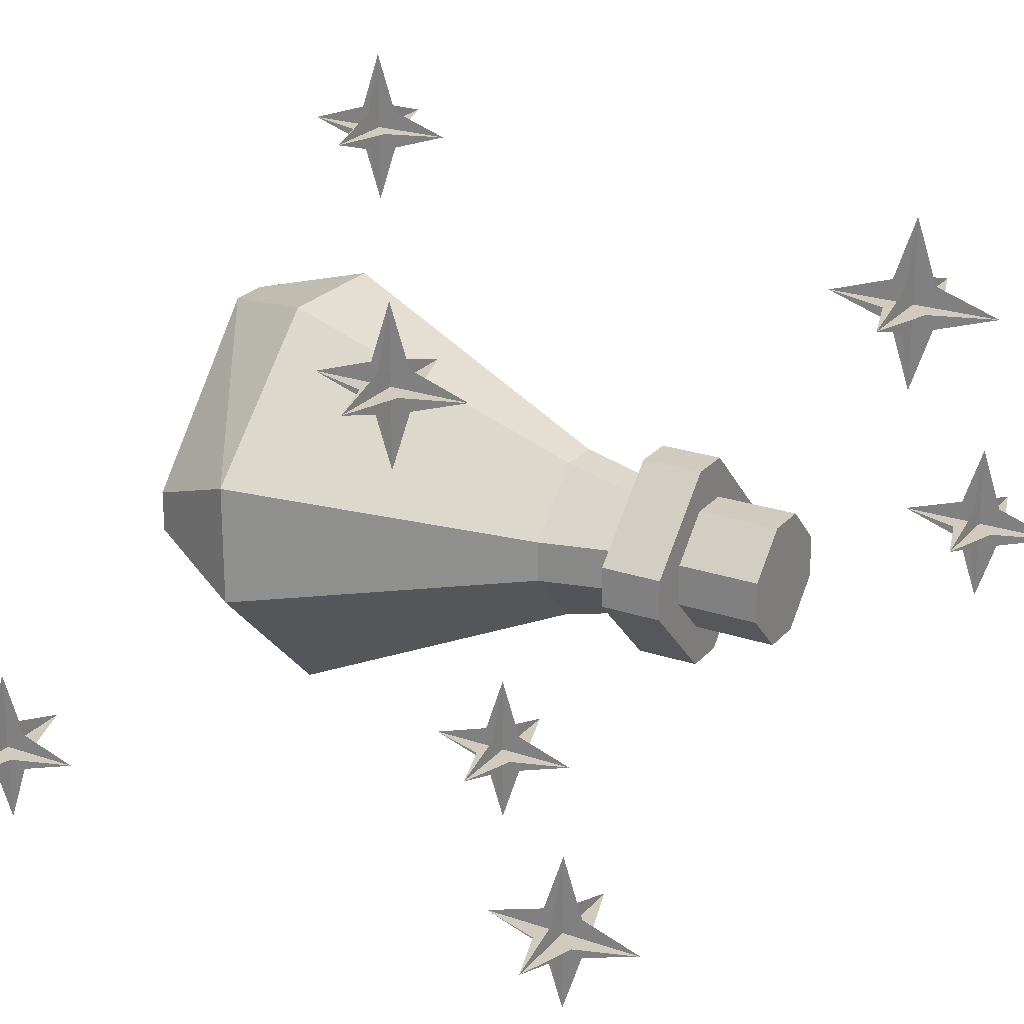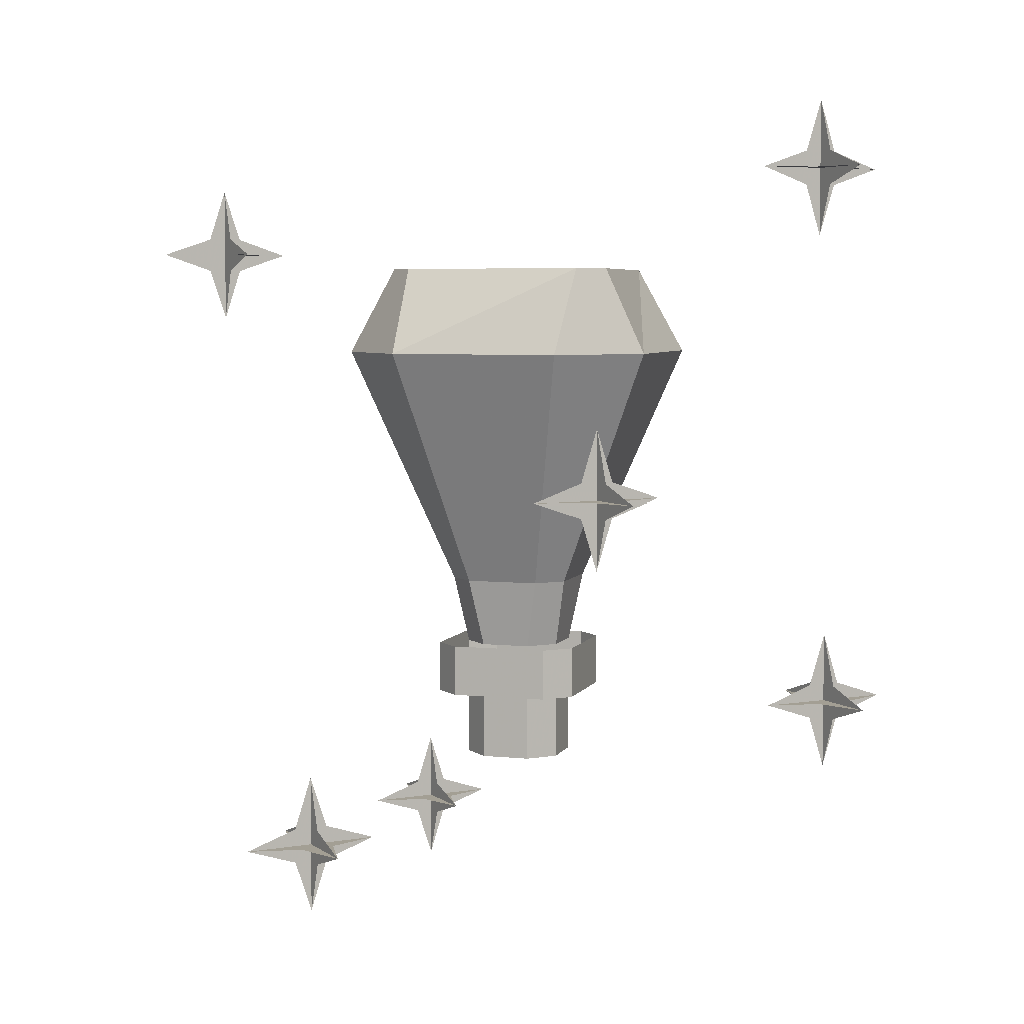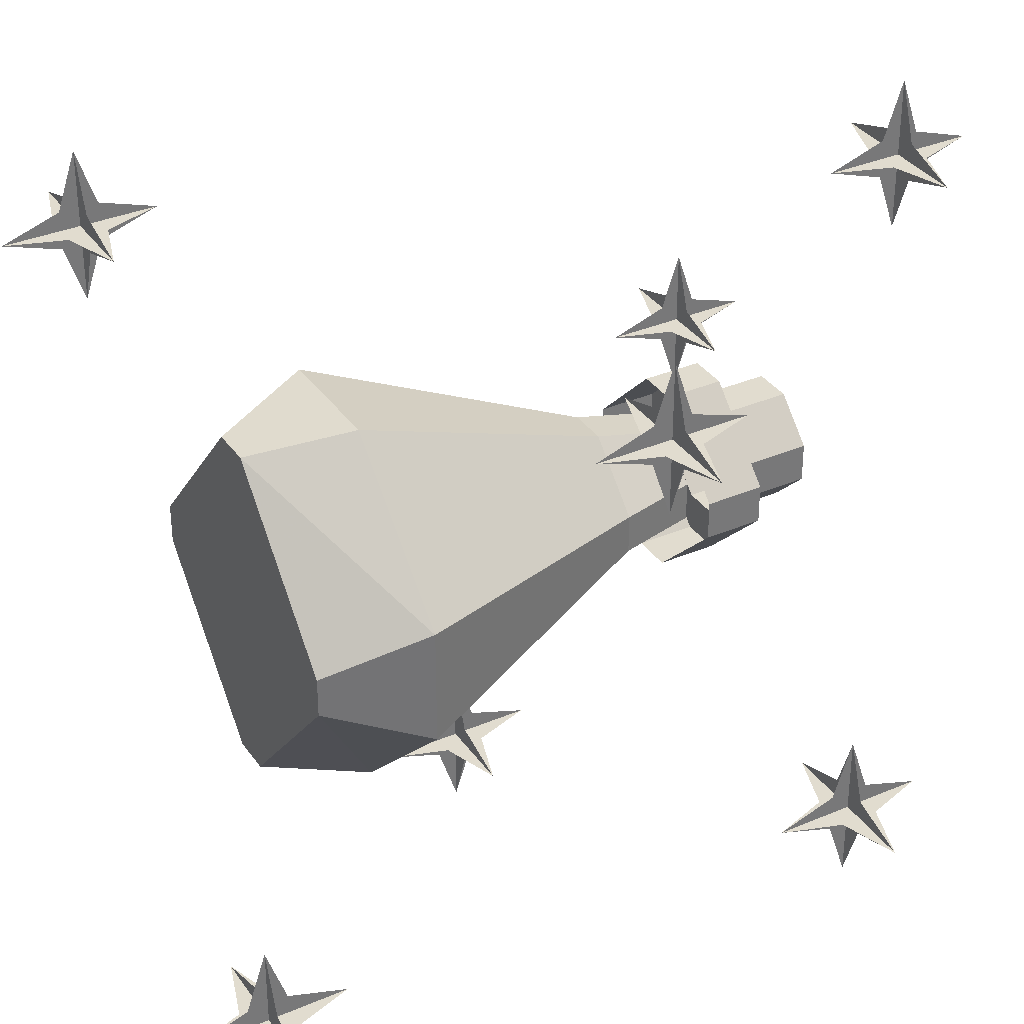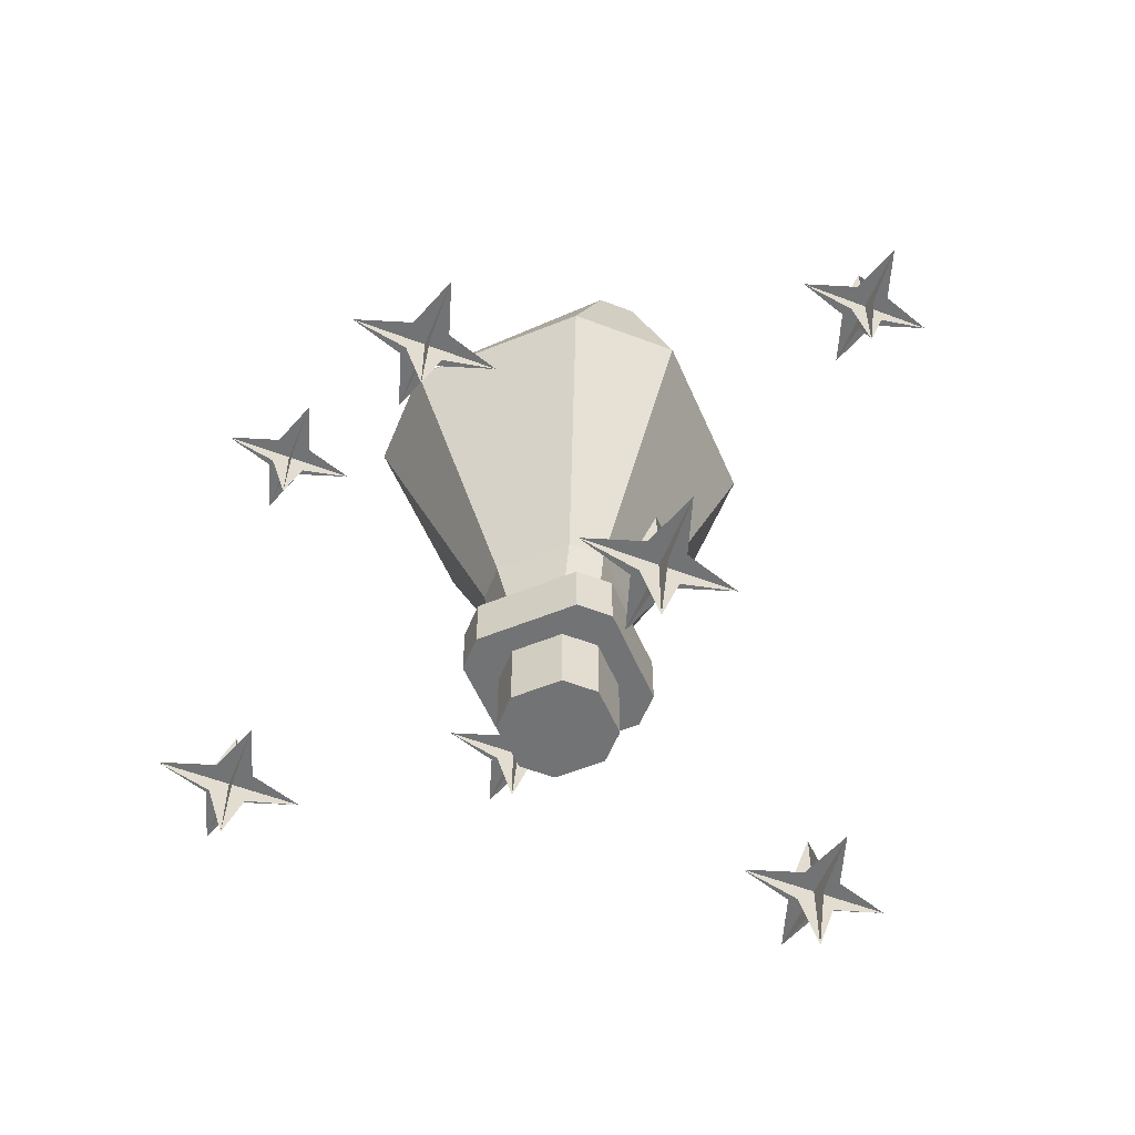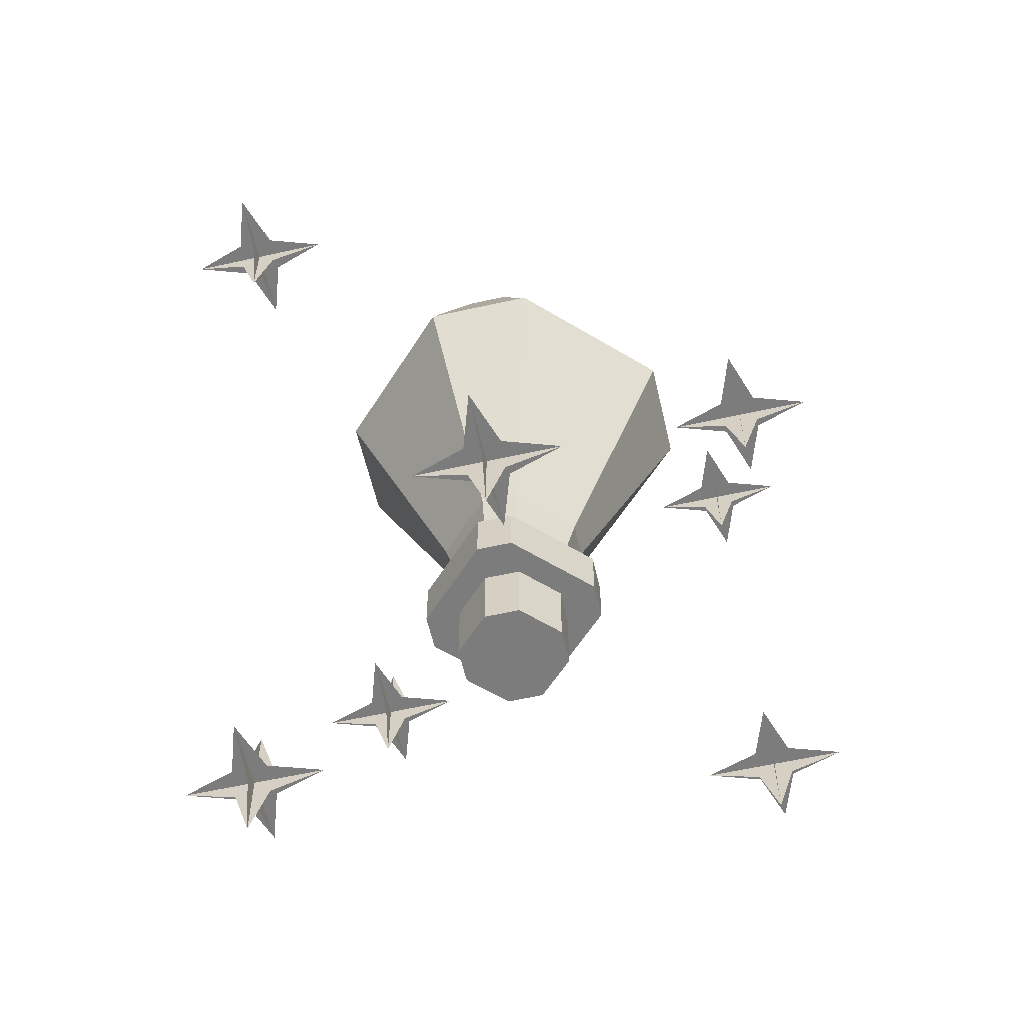
<metadata>
{"format":"obj","ext":"obj","renderer":"f3d","projection":"perspective","resolution":1024,"background":"white","views":[{"elev":23.6,"azim":-60.1,"up":"+Z"},{"elev":5.4,"azim":152.4,"up":"+Y"},{"elev":34.5,"azim":-119.9,"up":"+Z"},{"elev":-55.7,"azim":-21.9,"up":"+Y"},{"elev":-58.8,"azim":103.0,"up":"+Y"}]}
</metadata>
<code>
v -0.02344 -0.1875 0.007812
v -0.02344 -0.1875 -0.007812
v -0.02344 -0.2188 -0.007812
v -0.02344 -0.2188 0.007812
v -0.007812 -0.1875 0.02344
v -0.007812 -0.1875 0.03906
v -0.03906 -0.1875 0.007812
v -0.03906 -0.1875 -0.007812
v -0.007812 -0.1875 -0.02344
v -0.007812 -0.2188 -0.02344
v 0.007812 -0.2188 -0.02344
v 0.02344 -0.2188 -0.007812
v 0.02344 -0.2188 0.007812
v 0.007812 -0.2188 0.02344
v -0.007812 -0.2188 0.02344
v 0.007812 -0.1875 0.02344
v 0.007812 -0.1875 0.03906
v 0.007812 -0.1641 0.03906
v -0.007812 -0.1641 0.03906
v -0.03906 -0.1641 0.007812
v -0.03906 -0.1641 -0.007812
v -0.007812 -0.1875 -0.03906
v 0.007812 -0.1875 -0.03906
v 0.007812 -0.1875 -0.02344
v 0.02344 -0.1875 -0.007812
v 0.02344 -0.1875 0.007812
v -0.03125 -0.1328 0.007812
v -0.03125 -0.1328 -0.007812
v -0.02344 -0.1641 -0.007812
v -0.02344 -0.1641 0.007812
v -0.007812 -0.1328 0.03125
v -0.02344 -0.02344 0.07812
v -0.07812 -0.02344 0.02344
v -0.07812 -0.02344 -0.02344
v -0.007812 -0.1328 -0.03125
v -0.007812 -0.1641 -0.02344
v 0.007812 -0.1328 -0.03125
v 0.007812 -0.1641 -0.02344
v 0.03125 -0.1328 -0.007812
v 0.02344 -0.1641 -0.007812
v 0.03125 -0.1328 0.007812
v 0.02344 -0.1641 0.007812
v 0.007812 -0.1328 0.03125
v 0.007812 -0.1641 0.02344
v -0.007812 -0.1641 0.02344
v -0.007812 -0.1641 -0.03906
v 0.007812 -0.1641 -0.03906
v 0.03906 -0.1875 -0.007812
v 0.03906 -0.1875 0.007812
v 0.03906 -0.1641 -0.007812
v 0.03906 -0.1641 0.007812
v -0.02344 -0.02344 -0.07812
v 0.02344 -0.02344 -0.07812
v 0.07812 -0.02344 -0.02344
v 0.07812 -0.02344 0.02344
v 0.02344 -0.02344 0.07812
v 0.007812 0.01562 0.07031
v -0.007812 0.01562 0.07031
v -0.0625 0.01562 0.007812
v -0.0625 0.01562 -0.007812
v -0.007812 0.01562 -0.07031
v 0.007812 0.01562 -0.07031
v 0.0625 0.01562 -0.007812
v 0.0625 0.01562 0.007812
v 0.1172 -0.25 -0.01562
v 0.08594 -0.25 -0.01562
v 0.1094 -0.2422 -0.01562
v 0.1172 -0.2188 -0.01562
v 0.125 -0.2422 -0.01562
v 0.1484 -0.25 -0.01562
v 0.125 -0.2578 -0.01562
v 0.1172 -0.2812 -0.01562
v 0.1094 -0.2578 -0.01562
v 0.1094 -0.25 -0.007812
v 0.1172 -0.25 0.01562
v 0.1172 -0.2422 -0.007812
v 0.1172 -0.2422 -0.02344
v 0.1172 -0.25 -0.04688
v 0.1172 -0.2578 -0.02344
v 0.1172 -0.2578 -0.007812
v 0.125 -0.25 -0.007812
v 0.125 -0.25 -0.02344
v 0.1094 -0.25 -0.02344
v -0.09375 -0.1094 0.08594
v -0.125 -0.1094 0.08594
v -0.1016 -0.1016 0.08594
v -0.09375 -0.07812 0.08594
v -0.08594 -0.1016 0.08594
v -0.0625 -0.1094 0.08594
v -0.08594 -0.1172 0.08594
v -0.09375 -0.1406 0.08594
v -0.1016 -0.1172 0.08594
v -0.1016 -0.1094 0.09375
v -0.09375 -0.1094 0.1172
v -0.09375 -0.1016 0.09375
v -0.09375 -0.1016 0.07812
v -0.09375 -0.1094 0.05469
v -0.09375 -0.1172 0.07812
v -0.09375 -0.1172 0.09375
v -0.08594 -0.1094 0.09375
v -0.08594 -0.1094 0.07812
v -0.1016 -0.1094 0.07812
v 0.1094 0.02344 0.1094
v 0.07812 0.02344 0.1094
v 0.1016 0.03125 0.1094
v 0.1094 0.05469 0.1094
v 0.1172 0.03125 0.1094
v 0.1406 0.02344 0.1094
v 0.1172 0.01562 0.1094
v 0.1094 -0.007812 0.1094
v 0.1016 0.01562 0.1094
v 0.1016 0.02344 0.1172
v 0.1094 0.02344 0.1406
v 0.1094 0.03125 0.1172
v 0.1094 0.03125 0.1016
v 0.1094 0.02344 0.07812
v 0.1094 0.01562 0.1016
v 0.1094 0.01562 0.1172
v 0.1172 0.02344 0.1172
v 0.1172 0.02344 0.1016
v 0.1016 0.02344 0.1016
v -0.1094 -0.1875 -0.1016
v -0.1406 -0.1875 -0.1016
v -0.1172 -0.1797 -0.1016
v -0.1094 -0.1562 -0.1016
v -0.1016 -0.1797 -0.1016
v -0.07812 -0.1875 -0.1016
v -0.1016 -0.1953 -0.1016
v -0.1094 -0.2188 -0.1016
v -0.1172 -0.1953 -0.1016
v -0.1172 -0.1875 -0.09375
v -0.1094 -0.1875 -0.07031
v -0.1094 -0.1797 -0.09375
v -0.1094 -0.1797 -0.1094
v -0.1094 -0.1875 -0.1328
v -0.1094 -0.1953 -0.1094
v -0.1094 -0.1953 -0.09375
v -0.1016 -0.1875 -0.09375
v -0.1016 -0.1875 -0.1094
v -0.1172 -0.1875 -0.1094
v 0.02344 -0.08594 -0.1172
v -0.007812 -0.08594 -0.1172
v 0.01562 -0.07812 -0.1172
v 0.02344 -0.05469 -0.1172
v 0.03125 -0.07812 -0.1172
v 0.05469 -0.08594 -0.1172
v 0.03125 -0.09375 -0.1172
v 0.02344 -0.1172 -0.1172
v 0.01562 -0.09375 -0.1172
v 0.01562 -0.08594 -0.1094
v 0.02344 -0.08594 -0.08594
v 0.02344 -0.07812 -0.1094
v 0.02344 -0.07812 -0.125
v 0.02344 -0.08594 -0.1484
v 0.02344 -0.09375 -0.125
v 0.02344 -0.09375 -0.1094
v 0.03125 -0.08594 -0.1094
v 0.03125 -0.08594 -0.125
v 0.01562 -0.08594 -0.125
v -0.1094 0.0625 -0.09375
v -0.1406 0.0625 -0.09375
v -0.1172 0.07031 -0.09375
v -0.1094 0.09375 -0.09375
v -0.1016 0.07031 -0.09375
v -0.07812 0.0625 -0.09375
v -0.1016 0.05469 -0.09375
v -0.1094 0.03125 -0.09375
v -0.1172 0.05469 -0.09375
v -0.1172 0.0625 -0.08594
v -0.1094 0.0625 -0.0625
v -0.1094 0.07031 -0.08594
v -0.1094 0.07031 -0.1016
v -0.1094 0.0625 -0.125
v -0.1094 0.05469 -0.1016
v -0.1094 0.05469 -0.08594
v -0.1016 0.0625 -0.08594
v -0.1016 0.0625 -0.1016
v -0.1172 0.0625 -0.1016
v -0.007812 -0.2656 0.1172
v -0.03906 -0.2656 0.1172
v -0.01562 -0.2578 0.1172
v -0.007812 -0.2344 0.1172
v 0 -0.2578 0.1172
v 0.02344 -0.2656 0.1172
v 0 -0.2734 0.1172
v -0.007812 -0.2969 0.1172
v -0.01562 -0.2734 0.1172
v -0.01562 -0.2656 0.125
v -0.007812 -0.2656 0.1484
v -0.007812 -0.2578 0.125
v -0.007812 -0.2578 0.1094
v -0.007812 -0.2656 0.08594
v -0.007812 -0.2734 0.1094
v -0.007812 -0.2734 0.125
v 0 -0.2656 0.125
v 0 -0.2656 0.1094
v -0.01562 -0.2656 0.1094
f 1 2 3
f 1 3 4
f 1 4 5
f 2 9 10
f 2 10 3
f 3 10 4
f 4 10 11
f 4 11 12
f 4 12 13
f 4 13 14
f 4 14 15
f 4 15 5
f 5 15 16
f 9 24 11
f 9 11 10
f 24 25 12
f 24 12 11
f 25 26 13
f 25 13 12
f 26 16 14
f 26 14 13
f 16 15 14
f 1 5 6
f 1 6 7
f 1 7 8
f 1 8 2
f 2 8 9
f 5 16 6
f 6 16 17
f 6 17 18
f 6 18 19
f 6 19 7
f 7 19 20
f 7 20 8
f 8 20 21
f 8 21 22
f 8 22 9
f 9 22 23
f 9 23 24
f 27 28 29
f 27 29 30
f 27 30 31
f 28 35 36
f 28 36 29
f 35 37 38
f 35 38 36
f 37 39 40
f 37 40 38
f 39 41 42
f 39 42 40
f 41 43 44
f 41 44 42
f 43 31 45
f 43 45 44
f 31 30 45
f 21 46 22
f 22 46 23
f 23 46 47
f 23 47 48
f 23 48 24
f 24 48 25
f 25 48 49
f 25 49 26
f 26 49 17
f 26 17 16
f 47 50 48
f 48 50 49
f 49 50 51
f 49 51 17
f 17 51 18
f 27 31 32
f 27 32 33
f 27 33 28
f 28 33 34
f 28 34 35
f 34 52 35
f 35 52 37
f 37 52 53
f 37 53 39
f 39 53 54
f 39 54 41
f 41 54 55
f 41 55 43
f 43 55 56
f 43 56 31
f 31 56 32
f 32 56 57
f 32 57 58
f 32 58 33
f 33 58 59
f 33 59 34
f 34 59 60
f 34 60 52
f 52 60 61
f 52 61 53
f 53 61 62
f 53 62 54
f 54 62 63
f 54 63 55
f 55 63 64
f 55 64 56
f 56 64 57
f 57 64 58
f 58 64 59
f 59 64 60
f 60 64 61
f 61 64 62
f 62 64 63
f 65 66 67
f 65 67 68
f 65 68 69
f 65 69 70
f 65 70 71
f 65 71 72
f 65 72 73
f 65 73 66
f 65 66 73
f 65 73 72
f 65 72 71
f 65 71 70
f 65 70 69
f 65 69 68
f 65 68 67
f 65 67 66
f 65 66 74
f 65 74 75
f 65 75 76
f 65 76 68
f 65 68 77
f 65 77 78
f 65 78 79
f 65 79 72
f 65 72 80
f 65 80 75
f 65 75 80
f 65 80 72
f 65 72 79
f 65 79 78
f 65 78 77
f 65 77 68
f 65 68 76
f 65 76 75
f 65 75 81
f 65 81 70
f 65 70 82
f 65 82 78
f 65 78 83
f 65 83 66
f 65 66 83
f 65 83 78
f 65 78 82
f 65 82 70
f 65 70 81
f 65 81 75
f 65 75 74
f 65 74 66
f 84 85 86
f 84 86 87
f 84 87 88
f 84 88 89
f 84 89 90
f 84 90 91
f 84 91 92
f 84 92 85
f 84 85 92
f 84 92 91
f 84 91 90
f 84 90 89
f 84 89 88
f 84 88 87
f 84 87 86
f 84 86 85
f 84 85 93
f 84 93 94
f 84 94 95
f 84 95 87
f 84 87 96
f 84 96 97
f 84 97 98
f 84 98 91
f 84 91 99
f 84 99 94
f 84 94 99
f 84 99 91
f 84 91 98
f 84 98 97
f 84 97 96
f 84 96 87
f 84 87 95
f 84 95 94
f 84 94 100
f 84 100 89
f 84 89 101
f 84 101 97
f 84 97 102
f 84 102 85
f 84 85 102
f 84 102 97
f 84 97 101
f 84 101 89
f 84 89 100
f 84 100 94
f 84 94 93
f 84 93 85
f 103 104 105
f 103 105 106
f 103 106 107
f 103 107 108
f 103 108 109
f 103 109 110
f 103 110 111
f 103 111 104
f 103 104 111
f 103 111 110
f 103 110 109
f 103 109 108
f 103 108 107
f 103 107 106
f 103 106 105
f 103 105 104
f 103 104 112
f 103 112 113
f 103 113 114
f 103 114 106
f 103 106 115
f 103 115 116
f 103 116 117
f 103 117 110
f 103 110 118
f 103 118 113
f 103 113 118
f 103 118 110
f 103 110 117
f 103 117 116
f 103 116 115
f 103 115 106
f 103 106 114
f 103 114 113
f 103 113 119
f 103 119 108
f 103 108 120
f 103 120 116
f 103 116 121
f 103 121 104
f 103 104 121
f 103 121 116
f 103 116 120
f 103 120 108
f 103 108 119
f 103 119 113
f 103 113 112
f 103 112 104
f 122 123 124
f 122 124 125
f 122 125 126
f 122 126 127
f 122 127 128
f 122 128 129
f 122 129 130
f 122 130 123
f 122 123 130
f 122 130 129
f 122 129 128
f 122 128 127
f 122 127 126
f 122 126 125
f 122 125 124
f 122 124 123
f 122 123 131
f 122 131 132
f 122 132 133
f 122 133 125
f 122 125 134
f 122 134 135
f 122 135 136
f 122 136 129
f 122 129 137
f 122 137 132
f 122 132 137
f 122 137 129
f 122 129 136
f 122 136 135
f 122 135 134
f 122 134 125
f 122 125 133
f 122 133 132
f 122 132 138
f 122 138 127
f 122 127 139
f 122 139 135
f 122 135 140
f 122 140 123
f 122 123 140
f 122 140 135
f 122 135 139
f 122 139 127
f 122 127 138
f 122 138 132
f 122 132 131
f 122 131 123
f 141 142 143
f 141 143 144
f 141 144 145
f 141 145 146
f 141 146 147
f 141 147 148
f 141 148 149
f 141 149 142
f 141 142 149
f 141 149 148
f 141 148 147
f 141 147 146
f 141 146 145
f 141 145 144
f 141 144 143
f 141 143 142
f 141 142 150
f 141 150 151
f 141 151 152
f 141 152 144
f 141 144 153
f 141 153 154
f 141 154 155
f 141 155 148
f 141 148 156
f 141 156 151
f 141 151 156
f 141 156 148
f 141 148 155
f 141 155 154
f 141 154 153
f 141 153 144
f 141 144 152
f 141 152 151
f 141 151 157
f 141 157 146
f 141 146 158
f 141 158 154
f 141 154 159
f 141 159 142
f 141 142 159
f 141 159 154
f 141 154 158
f 141 158 146
f 141 146 157
f 141 157 151
f 141 151 150
f 141 150 142
f 160 161 162
f 160 162 163
f 160 163 164
f 160 164 165
f 160 165 166
f 160 166 167
f 160 167 168
f 160 168 161
f 160 161 168
f 160 168 167
f 160 167 166
f 160 166 165
f 160 165 164
f 160 164 163
f 160 163 162
f 160 162 161
f 160 161 169
f 160 169 170
f 160 170 171
f 160 171 163
f 160 163 172
f 160 172 173
f 160 173 174
f 160 174 167
f 160 167 175
f 160 175 170
f 160 170 175
f 160 175 167
f 160 167 174
f 160 174 173
f 160 173 172
f 160 172 163
f 160 163 171
f 160 171 170
f 160 170 176
f 160 176 165
f 160 165 177
f 160 177 173
f 160 173 178
f 160 178 161
f 160 161 178
f 160 178 173
f 160 173 177
f 160 177 165
f 160 165 176
f 160 176 170
f 160 170 169
f 160 169 161
f 179 180 181
f 179 181 182
f 179 182 183
f 179 183 184
f 179 184 185
f 179 185 186
f 179 186 187
f 179 187 180
f 179 180 187
f 179 187 186
f 179 186 185
f 179 185 184
f 179 184 183
f 179 183 182
f 179 182 181
f 179 181 180
f 179 180 188
f 179 188 189
f 179 189 190
f 179 190 182
f 179 182 191
f 179 191 192
f 179 192 193
f 179 193 186
f 179 186 194
f 179 194 189
f 179 189 194
f 179 194 186
f 179 186 193
f 179 193 192
f 179 192 191
f 179 191 182
f 179 182 190
f 179 190 189
f 179 189 195
f 179 195 184
f 179 184 196
f 179 196 192
f 179 192 197
f 179 197 180
f 179 180 197
f 179 197 192
f 179 192 196
f 179 196 184
f 179 184 195
f 179 195 189
f 179 189 188
f 179 188 180

</code>
